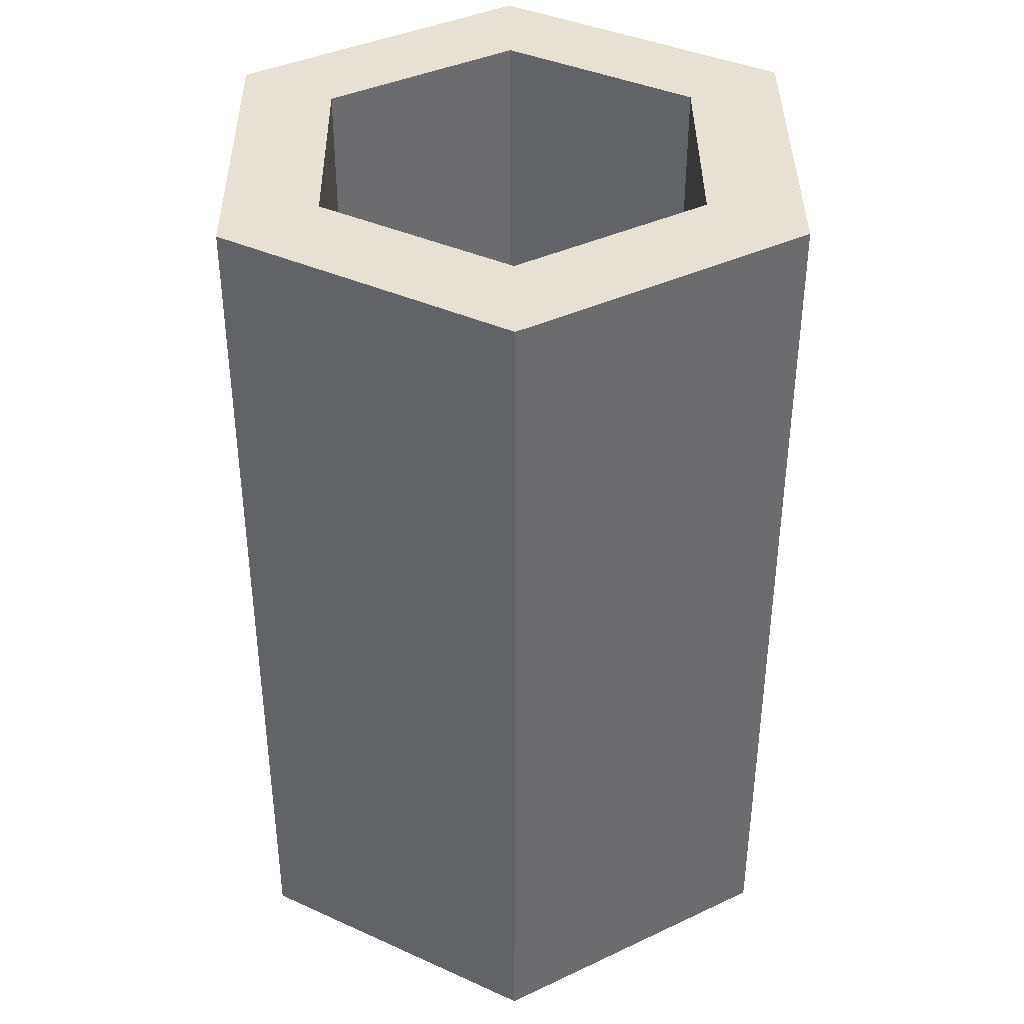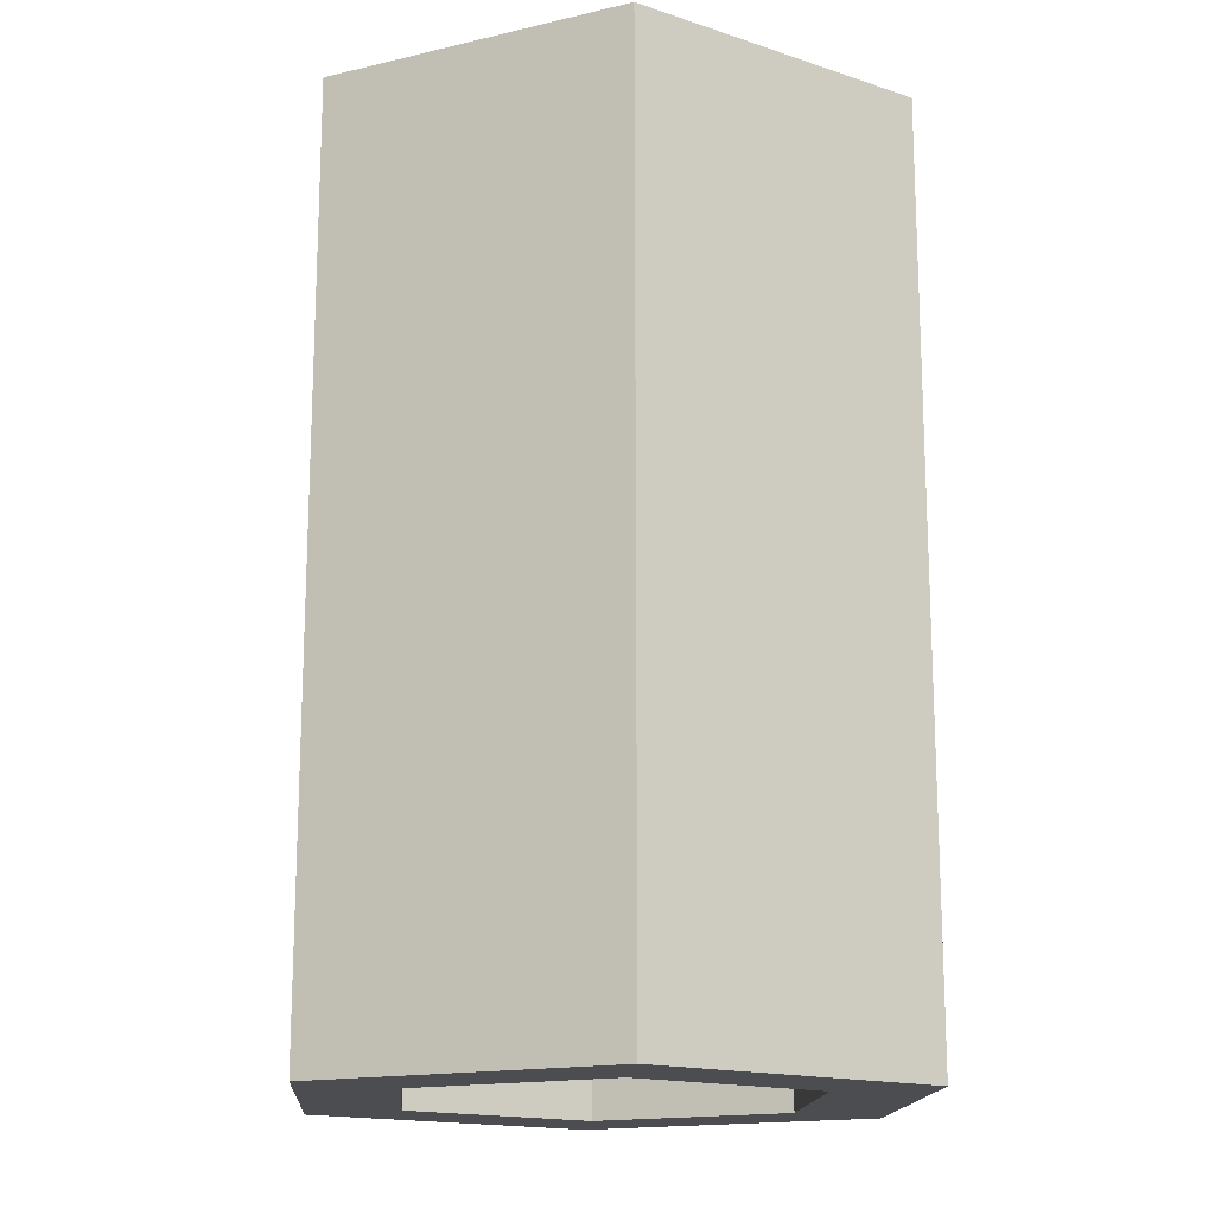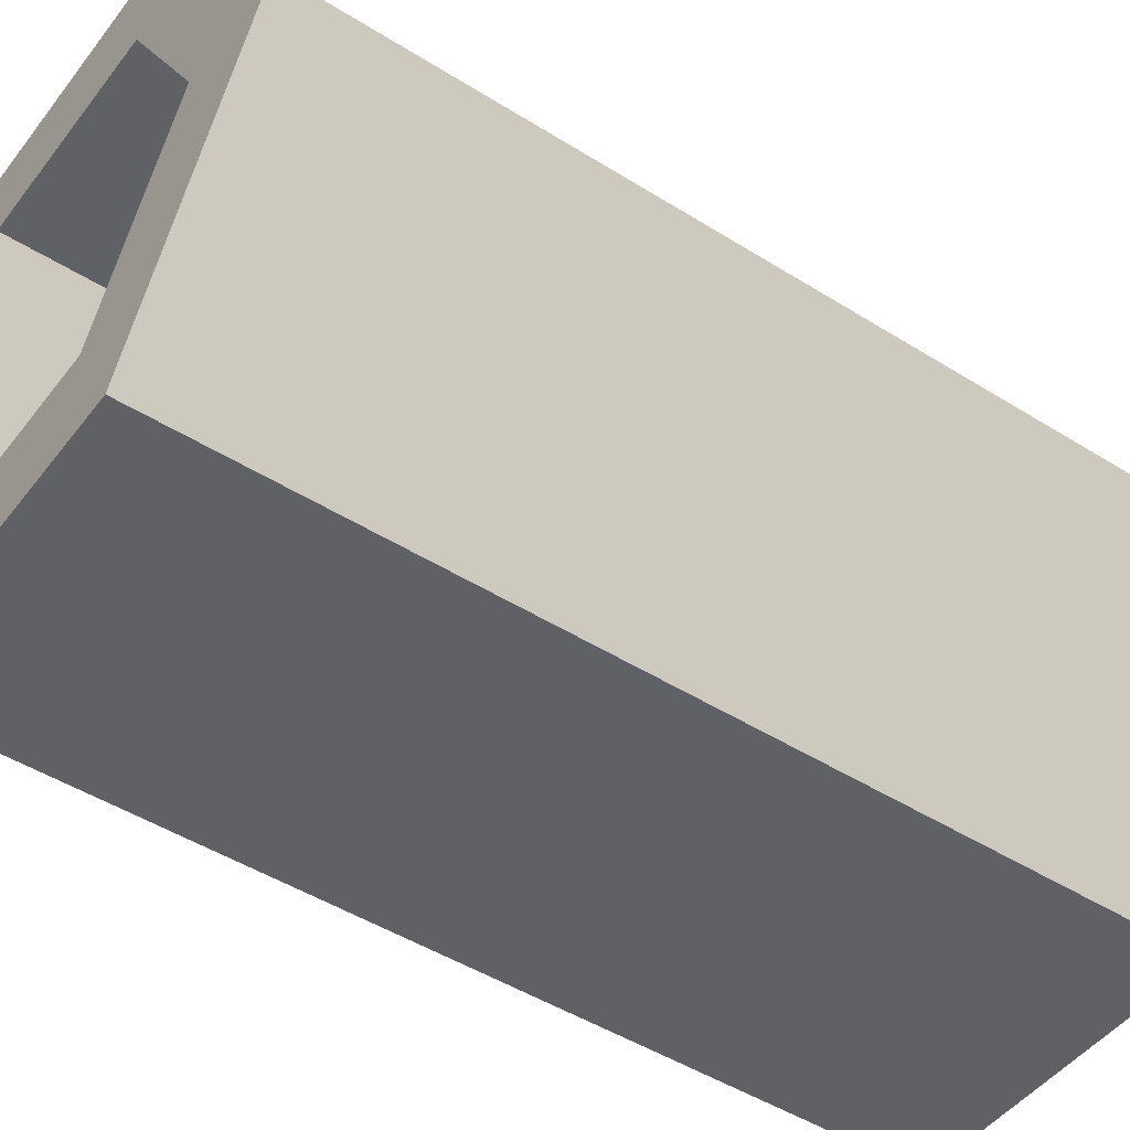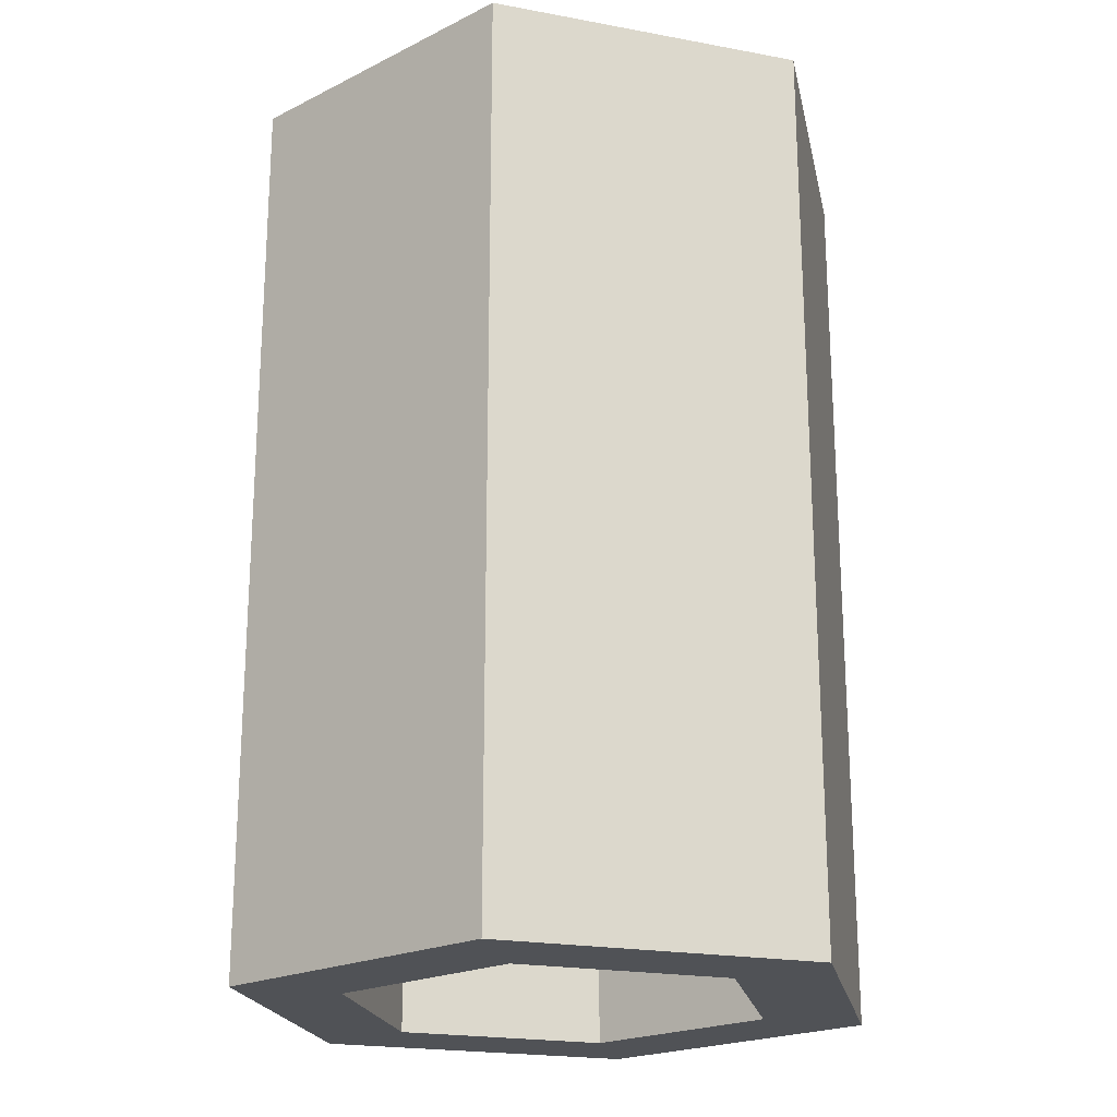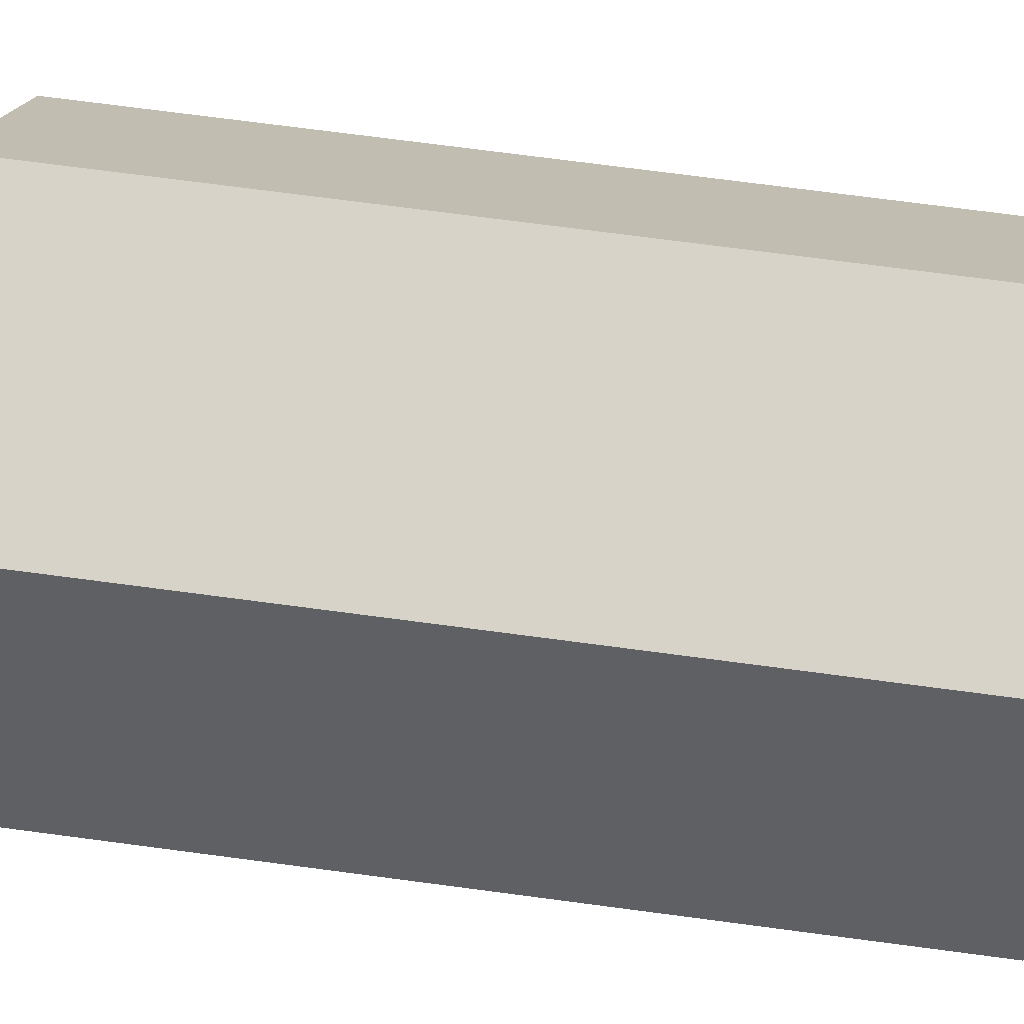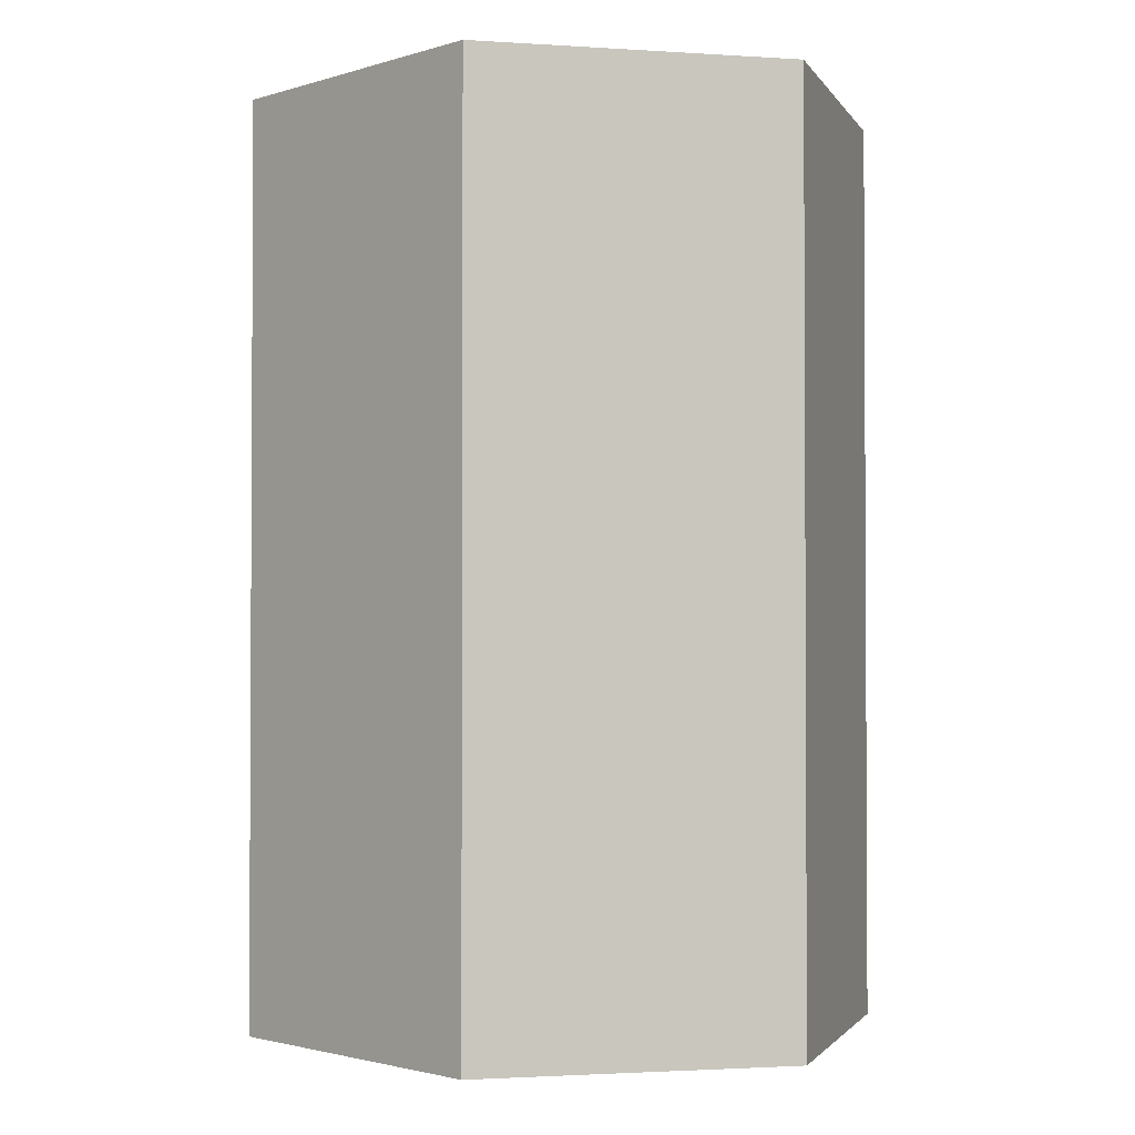
<metadata>
{"format":"obj","ext":"obj","renderer":"f3d","projection":"perspective","resolution":1024,"background":"white","views":[{"elev":39.0,"azim":149.5,"up":"+Z"},{"elev":-16.1,"azim":-34.2,"up":"+Z"},{"elev":-47.4,"azim":54.6,"up":"+Y"},{"elev":-21.1,"azim":101.6,"up":"+Z"},{"elev":76.1,"azim":97.4,"up":"+Y"},{"elev":-1.9,"azim":47.0,"up":"+Z"}]}
</metadata>
<code>
o pipe_straight
v -0.1732 0 -0.5
v -0.1155 0.1 -0.5
v 0.1732 0 -0.5
v -0.3464 0.3 -0.5
v 0.1155 0.1 -0.5
v -0.2309 0.3 -0.5
v -0.2598 0.45 -0.5
v -0.1155 0.5 -0.5
v -0.1732 0.6 -0.5
v -0 0.5 -0.5
v 0.1155 0.5 -0.5
v 0.3464 0.3 -0.5
v 0.2309 0.3 -0.5
v 0.2598 0.45 -0.5
v 0.1732 0.6 -0.5
v -0 0.6 -0.5
v -0.1732 -0 0.5
v 0.1732 -0 0.5
v 0.1155 0.1 0.5
v 0.3464 0.3 0.5
v 0.2309 0.3 0.5
v 0.1155 0.5 0.5
v 0.2598 0.45 0.5
v 0.1732 0.6 0.5
v 0 0.5 0.5
v -0.1155 0.5 0.5
v -0.1155 0.1 0.5
v -0.3464 0.3 0.5
v -0.2309 0.3 0.5
v -0.2598 0.45 0.5
v -0.1732 0.6 0.5
v 0 0.6 0.5
v -0.1732 0.6 -0.25
v -0.2598 0.45 -0.25
v -0.2598 0.45 0.25
v -0.1732 0.6 0.25
v 0.1732 0.6 0.25
v 0.2598 0.45 0.25
v 0.2598 0.45 -0.25
v 0.1732 0.6 -0.25
f 1 2 3
f 2 1 4
f 3 2 5
f 2 4 6
f 6 4 7
f 6 7 8
f 8 7 9
f 8 9 10
f 10 9 11
f 5 12 3
f 12 5 13
f 12 13 11
f 12 11 14
f 14 11 15
f 15 11 9
f 15 9 16
f 17 3 18
f 3 17 1
f 18 19 17
f 19 18 20
f 19 20 21
f 21 20 22
f 22 20 23
f 22 23 24
f 22 24 25
f 25 24 26
f 27 17 19
f 17 27 28
f 28 27 29
f 28 29 30
f 30 29 26
f 30 26 31
f 31 26 24
f 31 24 32
f 1 28 4
f 28 1 17
f 7 33 9
f 33 7 4
f 33 4 34
f 34 4 28
f 34 28 35
f 35 28 31
f 31 28 30
f 31 36 35
f 37 32 24
f 32 37 36
f 32 36 31
f 20 3 12
f 3 20 18
f 24 38 37
f 23 38 24
f 20 38 23
f 20 39 38
f 12 39 20
f 12 40 39
f 14 40 12
f 40 14 15
f 15 33 40
f 33 15 16
f 33 16 9
f 26 10 25
f 10 26 8
f 11 25 10
f 25 11 22
f 5 27 19
f 27 5 2
f 29 2 6
f 2 29 27
f 26 6 8
f 6 26 29
f 13 22 11
f 22 13 21
f 5 21 13
f 21 5 19
f 34 36 33
f 36 34 35
f 40 36 37
f 36 40 33
f 37 39 40
f 39 37 38

</code>
